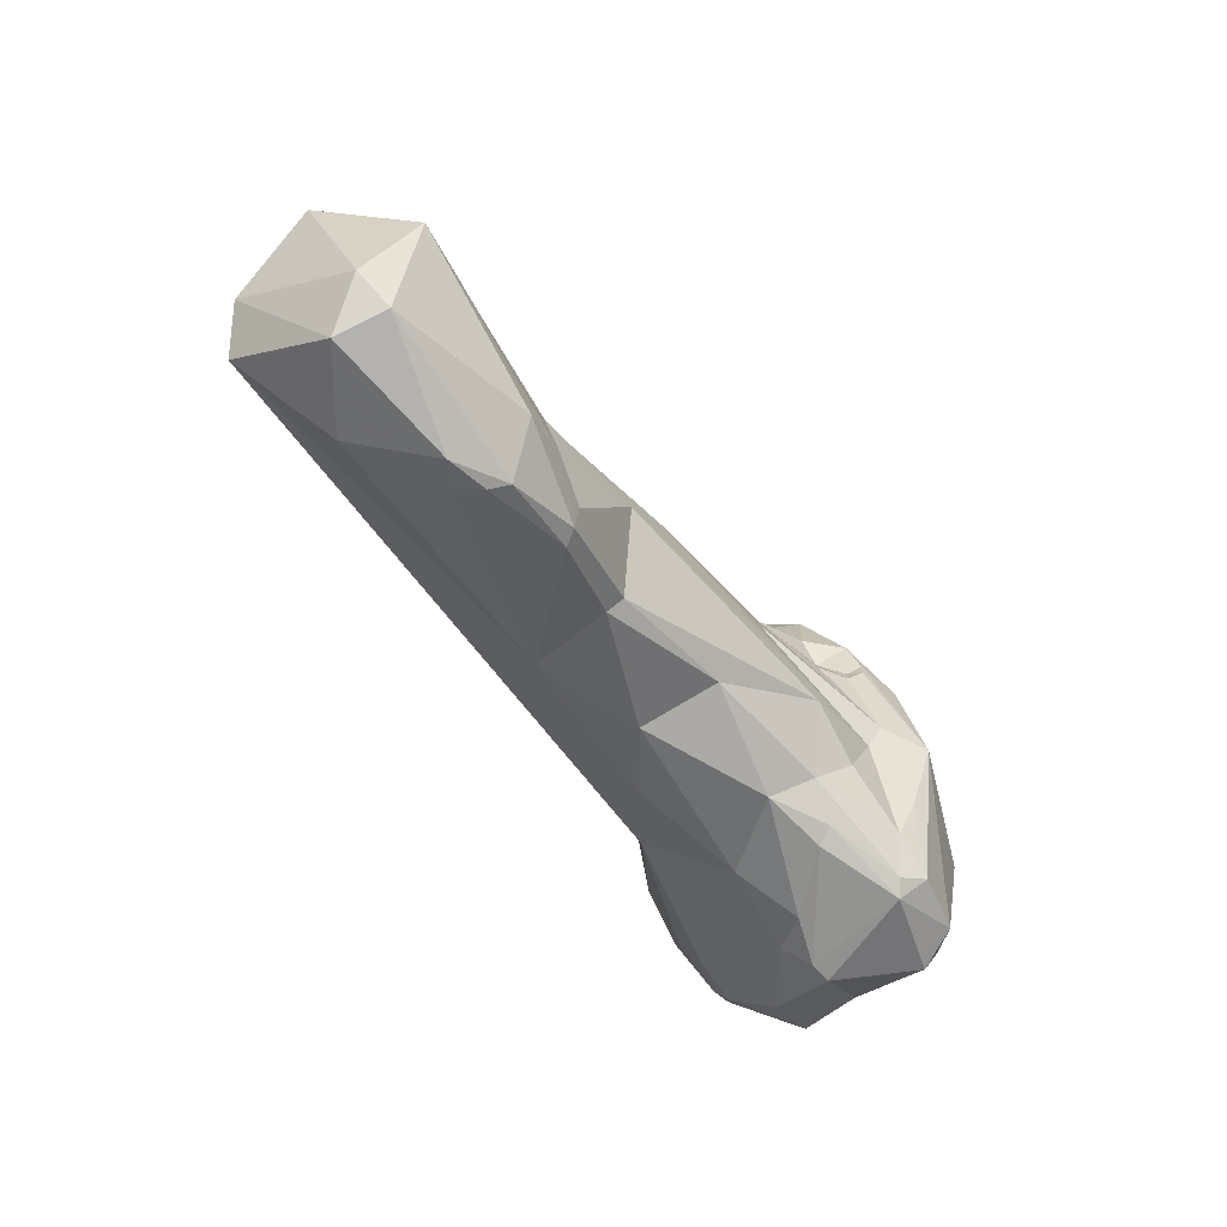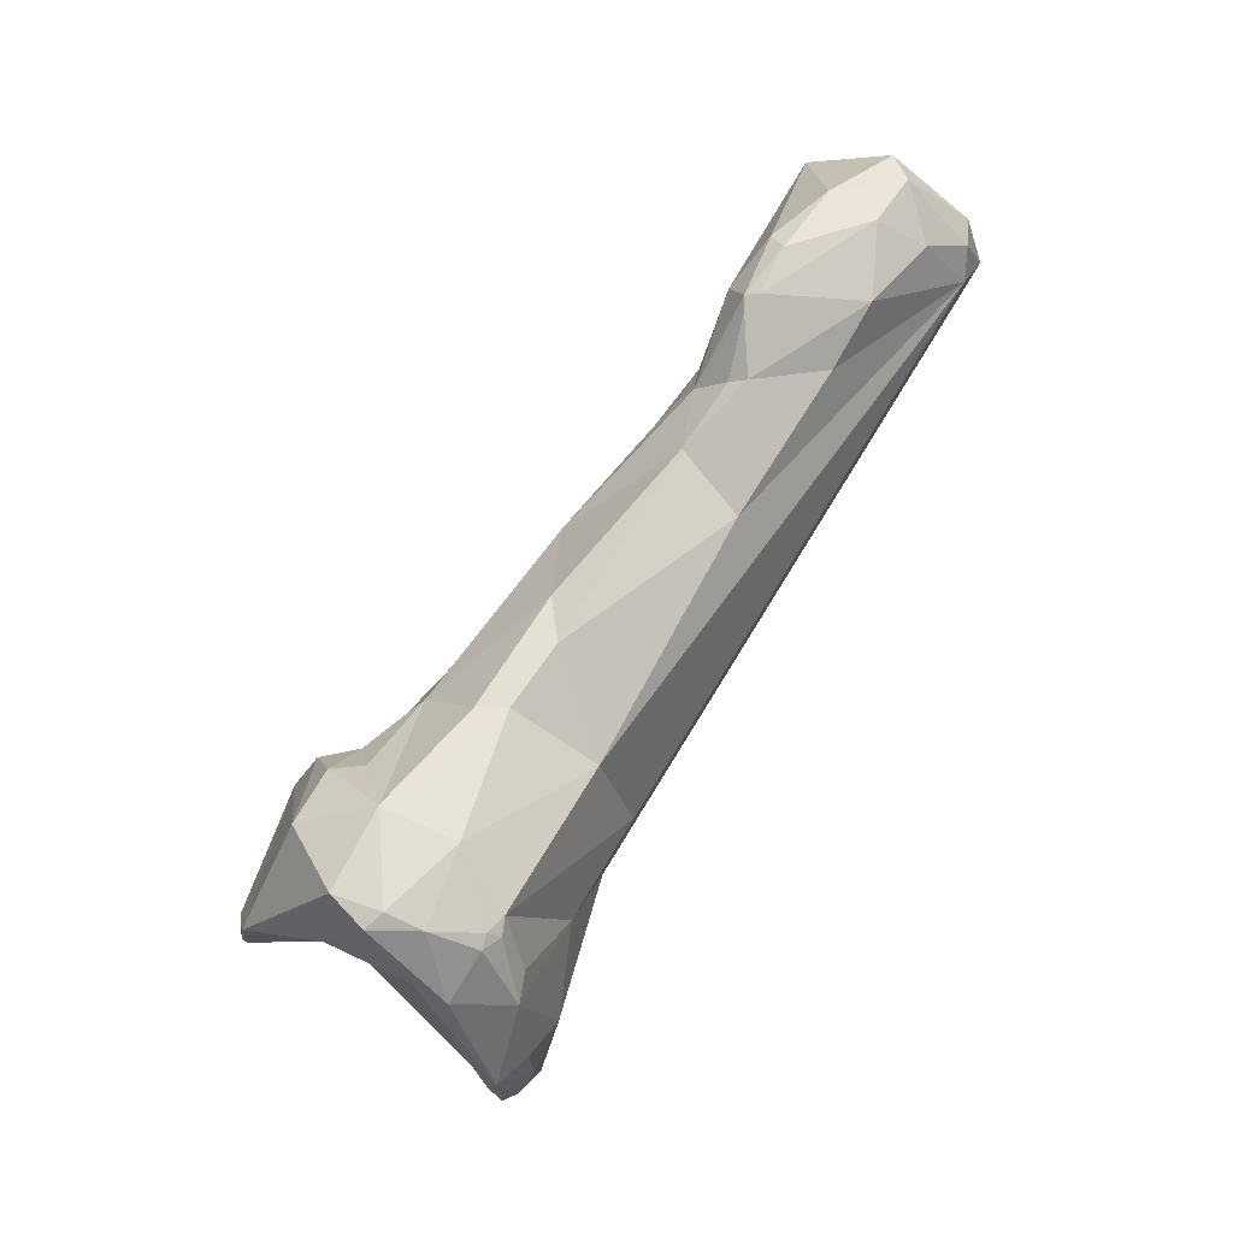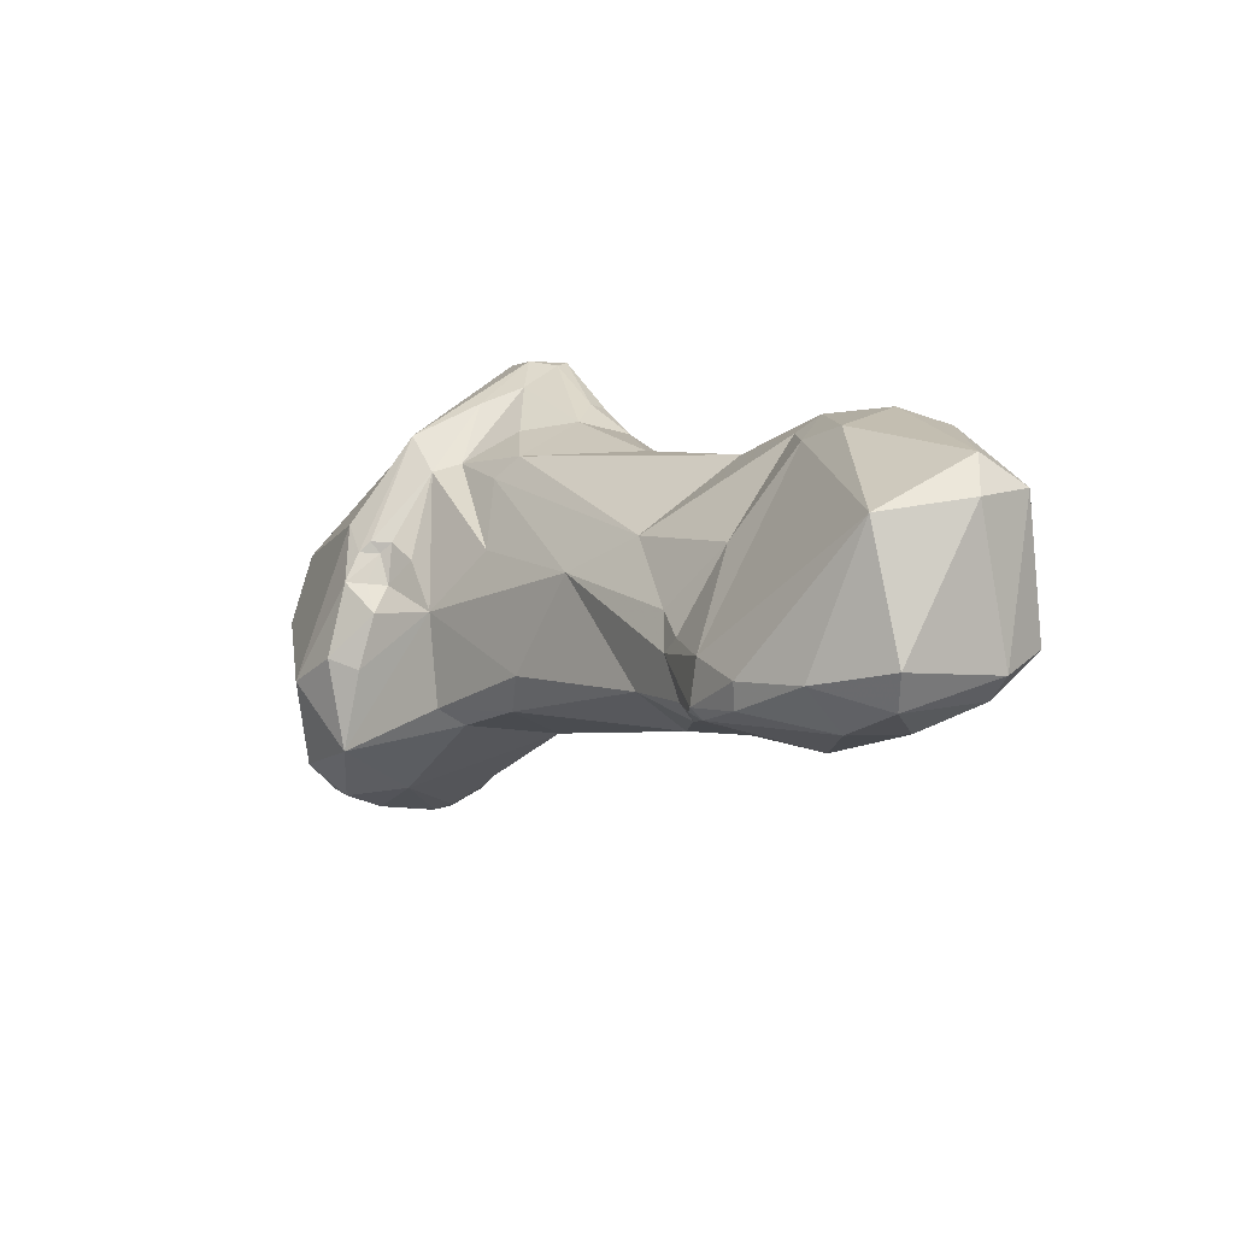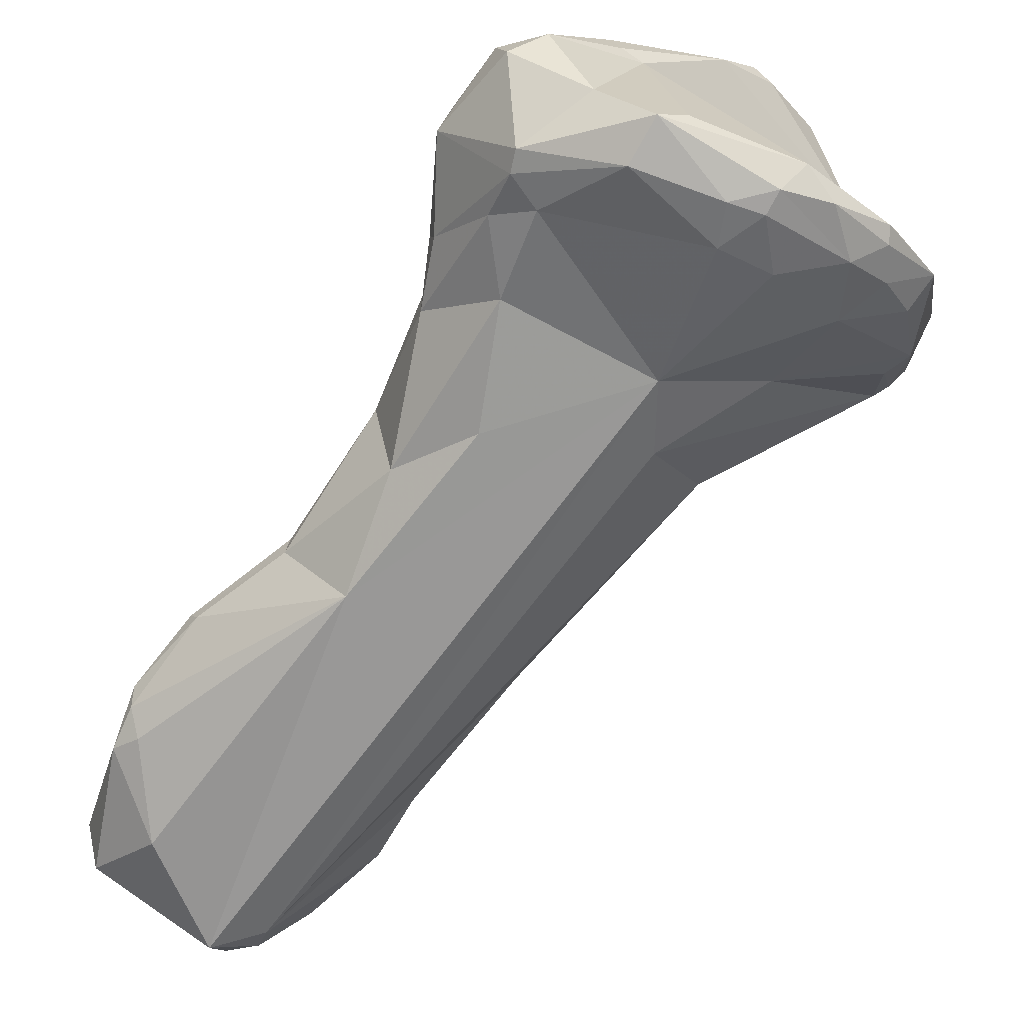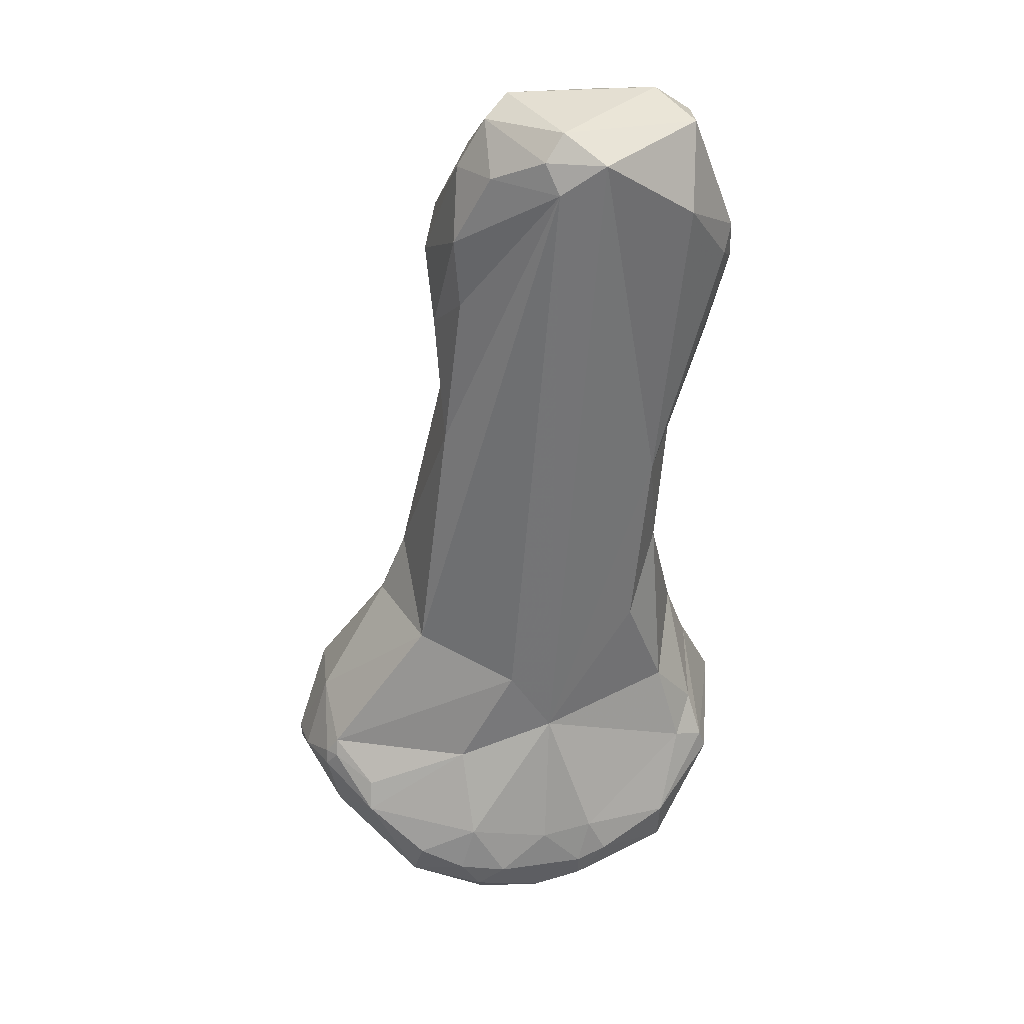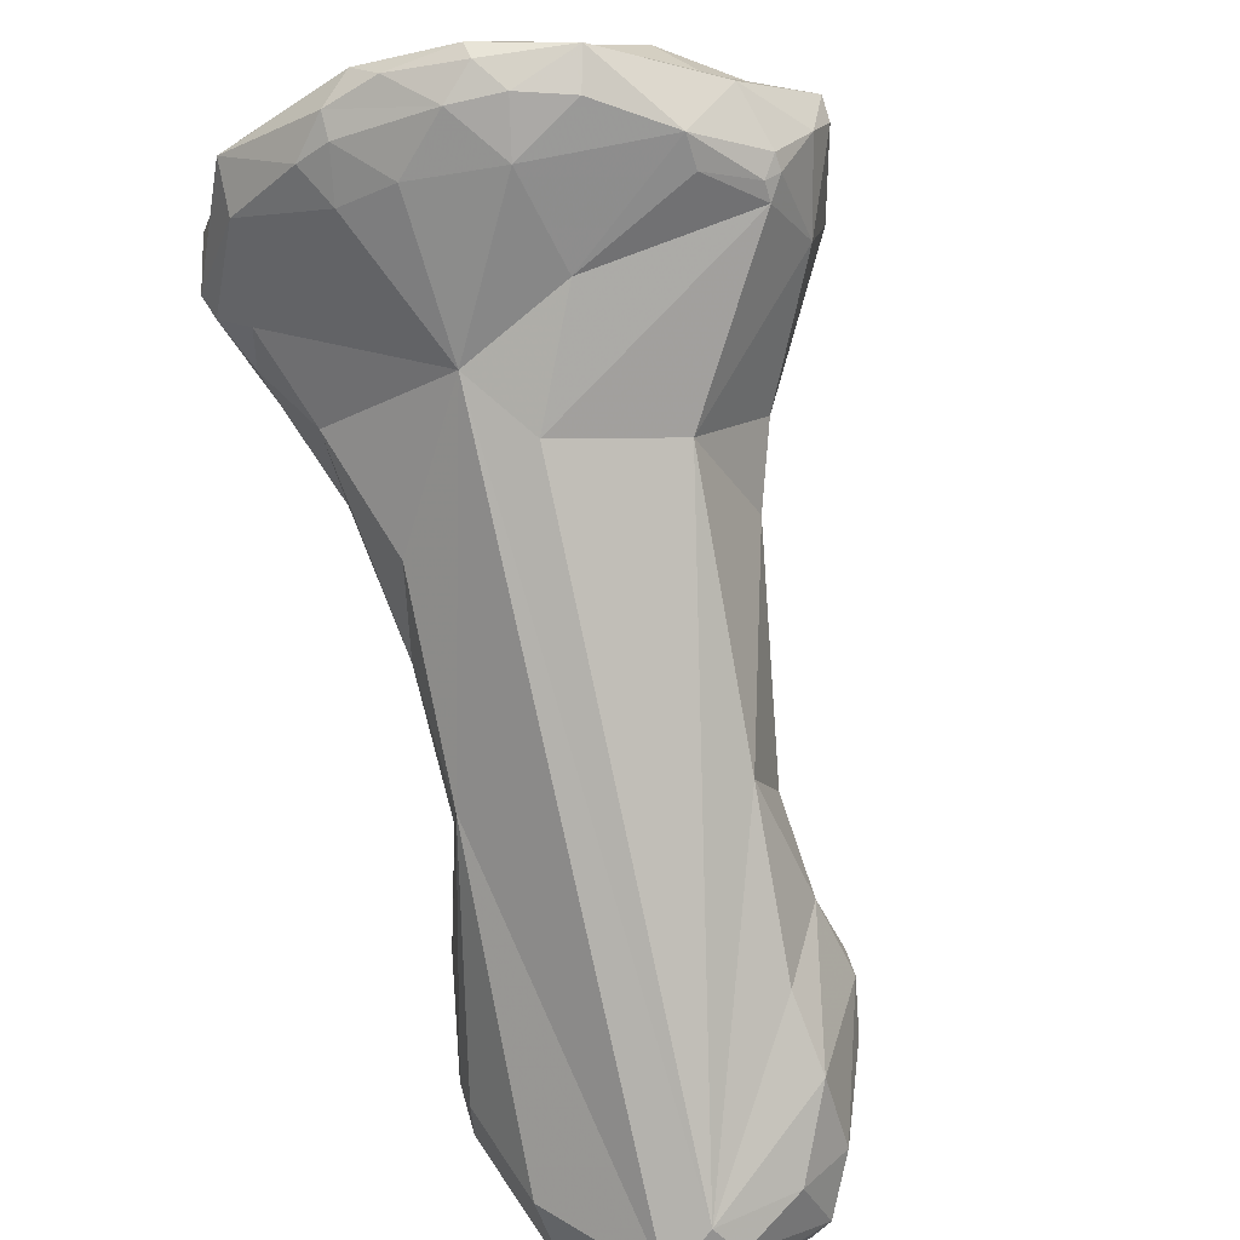
<metadata>
{"format":"obj","ext":"obj","renderer":"f3d","projection":"perspective","resolution":1024,"background":"white","views":[{"elev":31.8,"azim":74.7,"up":"+Z"},{"elev":-3.7,"azim":-85.4,"up":"+Z"},{"elev":76.6,"azim":-59.7,"up":"+Z"},{"elev":-26.8,"azim":139.7,"up":"+Y"},{"elev":2.2,"azim":-2.6,"up":"+Z"},{"elev":-51.1,"azim":-162.0,"up":"+Y"}]}
</metadata>
<code>
o Generated_Mesh_From_X3D
v 270.8 674.3 178.2
v 270.7 673.7 177.6
v 270.7 673.4 177.9
v 272 675.2 179.3
v 274 675.1 180.5
v 273.2 676.3 177.5
v 271.2 673.6 179.6
v 272.5 674.7 180.2
v 272.6 674 180.3
v 273.7 674.3 180.6
v 272.3 674.7 177.3
v 271.7 673.1 176.7
v 272.6 672.2 181.3
v 272.6 671.6 181.3
v 271.3 672.2 179
v 270.9 672.7 177.6
v 271.4 671.8 177.6
v 271.4 671.9 177.3
v 271.6 671.5 177.8
v 271.6 671.6 177.5
v 272.4 671.3 176.9
v 271.6 672.5 176.4
v 272.4 671.4 176.3
v 274.5 676.6 177.7
v 274.8 676.7 177.2
v 275.7 676.4 177.1
v 274.1 674.8 180.4
v 274.6 675.2 180.4
v 274.3 674.4 180.4
v 275.1 675.8 180
v 274.9 675.1 180.5
v 274.8 674.9 180.4
v 275.1 674.8 180.5
v 274.9 674.2 180.8
v 274.5 676.5 177.2
v 274.1 673.2 181.5
v 275.5 672.8 182.3
v 274.4 672.1 174.7
v 274.9 672 174.4
v 274.8 671.7 174.5
v 275.4 671 184.6
v 273.1 670.8 182.4
v 273.6 671 183.3
v 273.5 670.1 180.3
v 274.4 670.7 177.6
v 273.3 671.9 174.8
v 273.5 671.3 175.3
v 274.4 671.3 175
v 274.7 670.9 175.8
v 273.7 667.6 188.5
v 273.6 667.6 188.2
v 273.6 667.3 188.5
v 274.1 667.1 189.7
v 274.4 667.9 188.8
v 273.9 668.7 185.9
v 273.8 667.5 187
v 273.9 667.9 187
v 274.5 668.5 187
v 274.8 668.4 187.4
v 274 667.7 184.7
v 274.4 666.1 190.5
v 273.8 666.9 189.4
v 274.2 665.3 189.9
v 277.2 675.6 180.1
v 277.8 676.1 177.7
v 277.9 675.6 177.3
v 276.9 673.5 181.6
v 277.5 673.3 181.8
v 278.2 673.7 180.8
v 276.7 674.8 180.4
v 277.1 674.4 180.4
v 278.5 674.9 179.9
v 277.5 675.5 177.2
v 275.3 671.3 174.9
v 276.1 671.9 174.4
v 276.6 672.4 174.5
v 276.3 671.1 175.7
v 277.1 671.9 174.7
v 277.1 671.6 175.1
v 277.7 671.7 175.3
v 277.3 671.3 175.9
v 276.4 670.1 185.7
v 275.5 669.7 179.4
v 276.3 670.3 178.3
v 276.9 666.5 191.7
v 275.2 668.9 186.8
v 276.5 668.5 187.7
v 274.7 664.7 190.8
v 275.2 665 191.3
v 274.1 665.4 188.5
v 274.8 664.4 189.6
v 274.3 666.1 187.3
v 275.8 663.6 189.8
v 279.6 675.1 177.3
v 280 675.1 178.1
v 278.8 672.8 181.1
v 279.2 674.3 179.9
v 279.9 674.6 179.3
v 279.4 672.9 180.5
v 279.6 672.6 180.2
v 280 674 179.6
v 280.3 673.9 179.3
v 279.4 673.6 176.4
v 280.3 674.5 177.5
v 279.9 672.5 177.8
v 280.1 672.7 177.5
v 278.4 673 175.3
v 279 672.8 175.4
v 278.4 671.1 183.2
v 279.1 671.8 181.1
v 278.9 671.3 179.3
v 279.7 672.3 178.7
v 279 672.2 176.1
v 279.4 672.1 177.8
v 278.5 668.3 188.2
v 278.6 669.3 185.3
v 278.8 668.5 187.3
v 279.4 668.3 187.2
v 279.4 668.1 186.9
v 278.8 668.9 185.2
v 278 669.7 180.8
v 278.5 669.6 182.6
v 278.8 665.6 191.1
v 278.8 667.7 189
v 278.3 667.8 184
v 278.1 665.2 191.5
v 278.8 664.7 190.7
v 278.7 664.7 189
v 276.2 663.5 190.3
v 276.1 663.6 189.2
v 276.9 663.3 189.7
v 279.7 667.2 188.4
v 279.8 666.8 188.3
v 279.7 666.2 188.9
v 279.6 666.2 188.4
v 270.8 674.3 178.2
v 270.8 674.3 178.2
v 270.7 673.7 177.6
v 274 675.1 180.5
v 273.2 676.3 177.5
v 273.2 676.3 177.5
v 271.2 673.6 179.6
v 272.5 674.7 180.2
v 272.6 672.2 181.3
v 271.6 672.5 176.4
v 274.8 676.7 177.2
v 274.8 676.7 177.2
v 274.8 676.7 177.2
v 275.7 676.4 177.1
v 274.6 675.2 180.4
v 274.5 676.5 177.2
v 275.5 672.8 182.3
v 274.9 672 174.4
v 273.1 670.8 182.4
v 273.6 671 183.3
v 273.3 671.9 174.8
v 273.9 668.7 185.9
v 273.9 668.7 185.9
v 277.8 676.1 177.7
v 277.1 674.4 180.4
v 277.1 671.9 174.7
v 276.9 666.5 191.7
v 276.9 666.5 191.7
v 274.7 664.7 190.8
v 275.2 665 191.3
v 275.2 665 191.3
v 274.3 666.1 187.3
v 279.6 675.1 177.3
v 280 675.1 178.1
v 279.4 673.6 176.4
v 280.3 674.5 177.5
v 280.3 674.5 177.5
v 280.3 674.5 177.5
v 280.1 672.7 177.5
v 280.1 672.7 177.5
v 279 672.8 175.4
v 279 672.8 175.4
v 279.4 668.3 187.2
v 278.8 665.6 191.1
v 278.8 665.6 191.1
v 278.1 665.2 191.5
v 278.1 665.2 191.5
v 278.8 664.7 190.7
v 278.8 664.7 190.7
v 278.8 664.7 190.7
v 276.9 663.3 189.7
v 276.9 663.3 189.7
v 279.7 666.2 188.9
f 3 7 1
f 1 2 3
f 2 16 3
f 8 5 4
f 4 5 30
f 10 139 143
f 30 5 28
f 27 139 10
f 4 30 6
f 6 136 4
f 137 140 11
f 24 25 6
f 24 6 30
f 35 11 140
f 146 151 141
f 26 11 35
f 43 36 13
f 7 8 4
f 1 7 4
f 15 7 3
f 9 10 143
f 143 142 9
f 142 36 9
f 10 9 36
f 36 142 13
f 138 137 11
f 2 22 16
f 145 138 12
f 12 138 11
f 7 14 144
f 14 42 144
f 154 14 44
f 144 42 155
f 7 15 14
f 44 14 15
f 44 15 19
f 3 16 15
f 15 16 17
f 17 16 18
f 16 22 18
f 19 15 17
f 17 18 20
f 19 17 20
f 20 18 23
f 18 22 23
f 20 21 19
f 21 20 23
f 45 19 21
f 83 19 45
f 22 46 23
f 64 65 30
f 147 26 35
f 25 24 65
f 148 159 149
f 30 65 24
f 32 150 139
f 29 32 27
f 27 32 139
f 29 27 10
f 29 10 36
f 64 30 28
f 64 28 31
f 31 150 32
f 33 31 32
f 34 33 29
f 33 32 29
f 34 29 36
f 33 34 70
f 70 34 36
f 70 31 33
f 64 31 70
f 11 26 73
f 73 12 11
f 37 36 41
f 37 70 36
f 41 82 67
f 67 37 41
f 12 156 145
f 12 38 156
f 12 76 38
f 39 156 38
f 40 46 153
f 46 40 48
f 57 58 55
f 155 42 157
f 55 41 43
f 36 43 41
f 58 41 55
f 86 41 58
f 154 44 60
f 158 154 60
f 44 19 83
f 44 83 130
f 23 45 21
f 84 49 77
f 45 49 84
f 47 23 46
f 48 47 46
f 23 47 49
f 49 47 48
f 49 45 23
f 48 74 49
f 40 74 48
f 54 50 53
f 58 51 50
f 53 50 62
f 50 52 62
f 50 51 52
f 51 56 52
f 62 52 63
f 52 90 63
f 52 56 90
f 50 54 58
f 57 55 56
f 58 57 51
f 57 56 51
f 60 56 158
f 56 60 92
f 58 54 59
f 58 59 86
f 62 61 53
f 62 63 61
f 90 56 92
f 130 167 60
f 64 70 72
f 64 72 98
f 159 66 149
f 66 73 26
f 66 159 94
f 94 73 66
f 71 70 152
f 160 37 67
f 67 68 160
f 67 82 68
f 68 69 160
f 96 69 68
f 68 109 96
f 69 97 160
f 72 70 71
f 97 72 71
f 98 72 97
f 69 96 97
f 73 76 12
f 107 76 73
f 107 73 103
f 108 107 103
f 77 81 84
f 114 81 113
f 81 114 84
f 38 76 39
f 74 40 75
f 75 40 153
f 76 75 153
f 76 78 75
f 161 74 75
f 107 108 76
f 74 79 77
f 161 79 74
f 77 79 81
f 108 78 76
f 80 79 161
f 80 81 79
f 80 161 176
f 87 115 117
f 87 54 115
f 41 86 82
f 82 86 87
f 82 116 68
f 117 116 82
f 87 117 82
f 83 84 130
f 111 84 114
f 84 83 45
f 74 77 49
f 89 126 85
f 61 162 53
f 59 54 87
f 162 54 53
f 59 87 86
f 60 44 130
f 84 131 130
f 63 88 61
f 164 63 91
f 61 88 165
f 126 89 129
f 129 89 164
f 162 61 166
f 91 63 90
f 90 167 130
f 91 90 130
f 129 164 93
f 164 91 93
f 93 91 130
f 95 65 64
f 64 98 95
f 98 102 169
f 169 102 104
f 95 168 65
f 95 171 168
f 99 110 100
f 101 98 97
f 101 97 96
f 98 101 102
f 96 99 101
f 101 99 102
f 102 99 100
f 100 105 102
f 110 112 100
f 100 112 105
f 103 73 94
f 172 103 94
f 170 106 177
f 102 174 104
f 173 106 170
f 113 176 175
f 114 113 105
f 174 102 105
f 113 175 105
f 109 110 96
f 96 110 99
f 109 122 110
f 112 110 111
f 111 114 112
f 110 122 111
f 114 105 112
f 113 81 80
f 176 113 80
f 124 115 162
f 124 118 115
f 117 115 118
f 162 123 124
f 119 178 132
f 116 120 109
f 116 117 118
f 116 178 120
f 119 120 178
f 120 119 125
f 122 109 120
f 68 116 109
f 120 125 122
f 125 121 122
f 121 125 84
f 125 131 84
f 84 111 121
f 121 111 122
f 181 179 163
f 162 115 54
f 124 132 118
f 123 132 124
f 131 125 128
f 186 127 129
f 127 126 129
f 182 183 180
f 184 187 128
f 131 129 93
f 131 93 130
f 132 133 119
f 119 133 125
f 132 134 133
f 133 188 135
f 133 135 125
f 132 123 134
f 123 185 134
f 188 184 128
f 188 128 135
f 135 128 125

</code>
